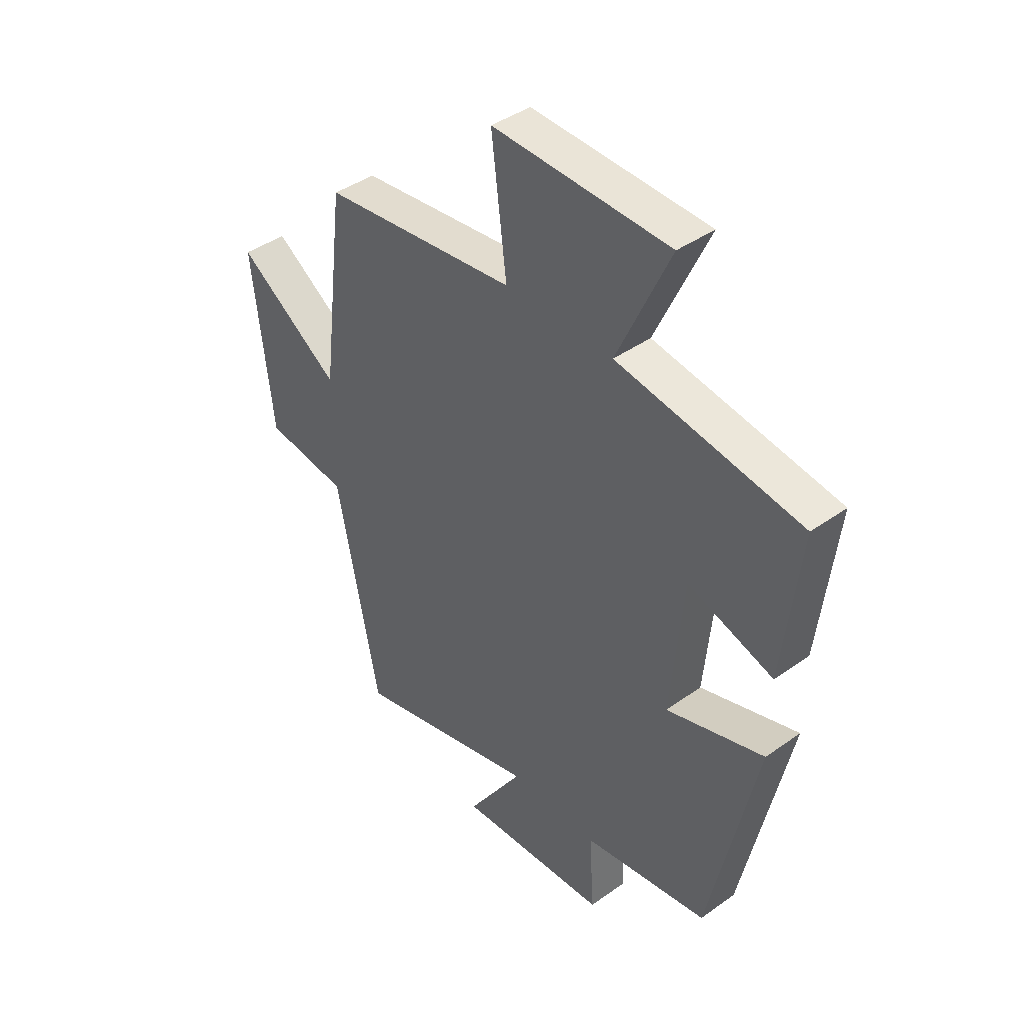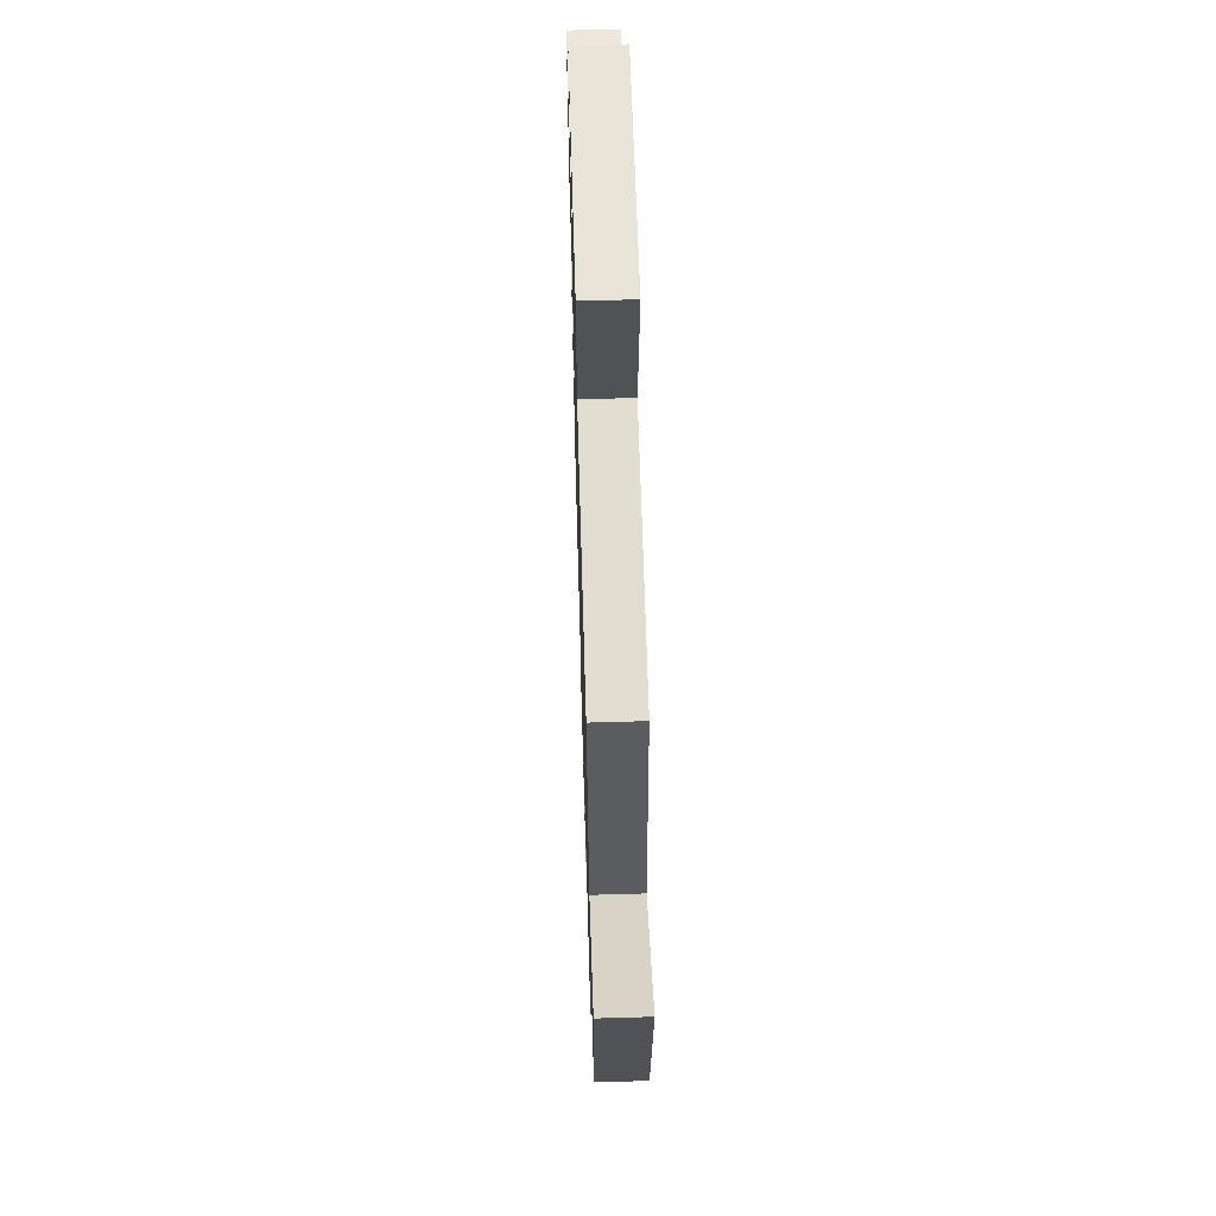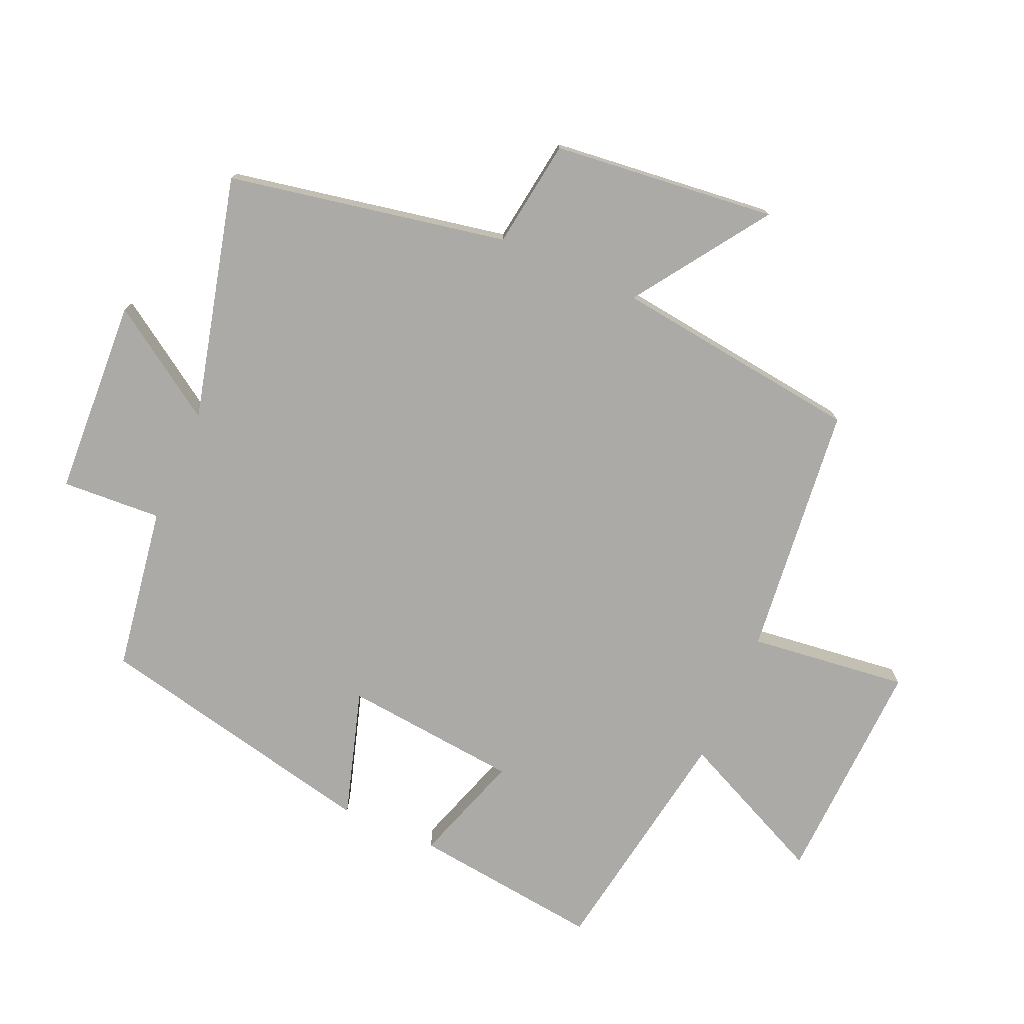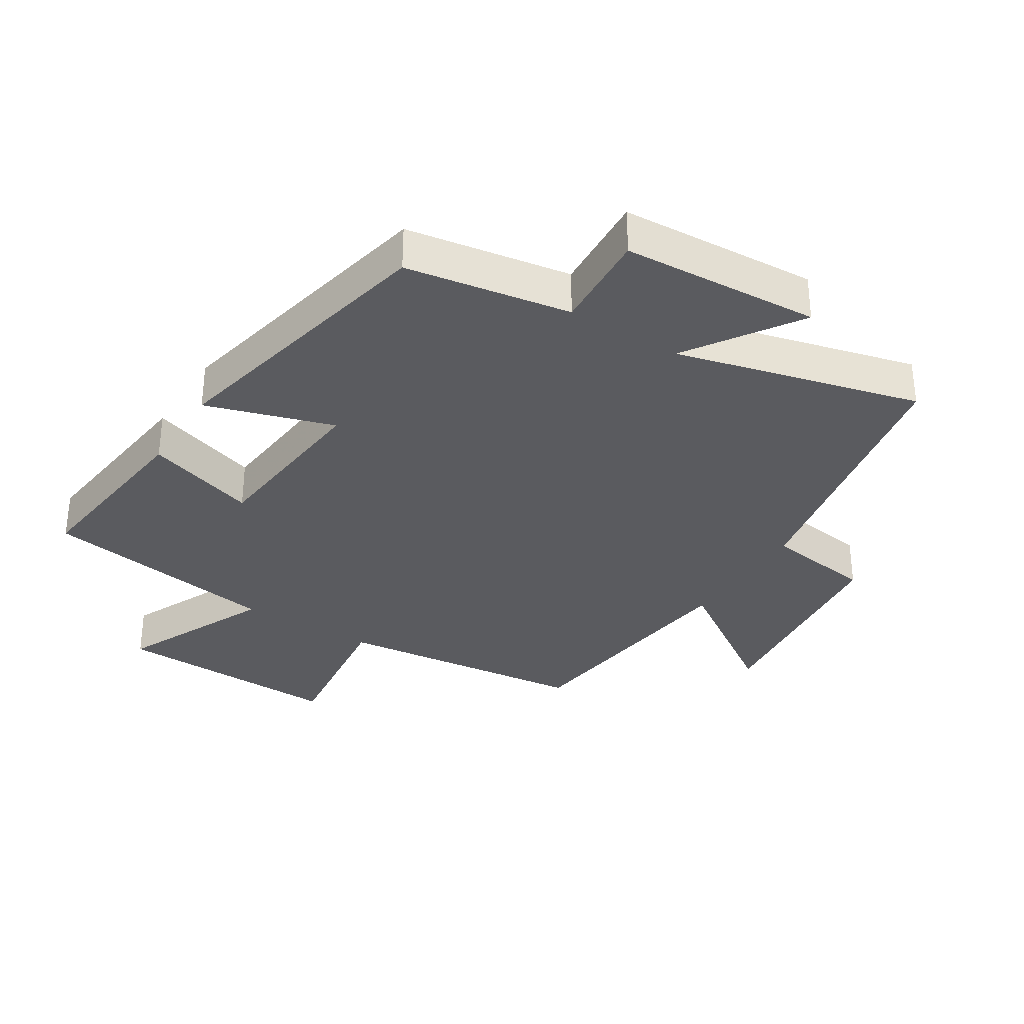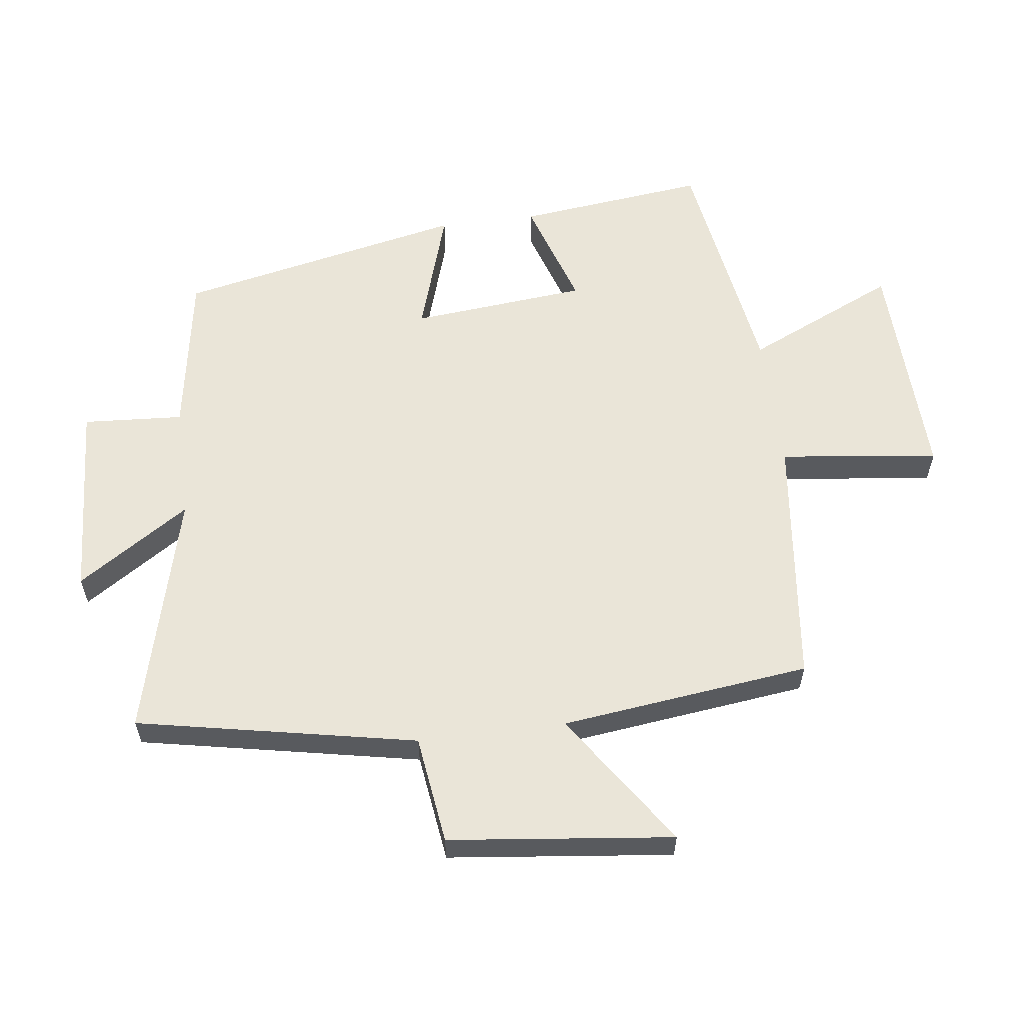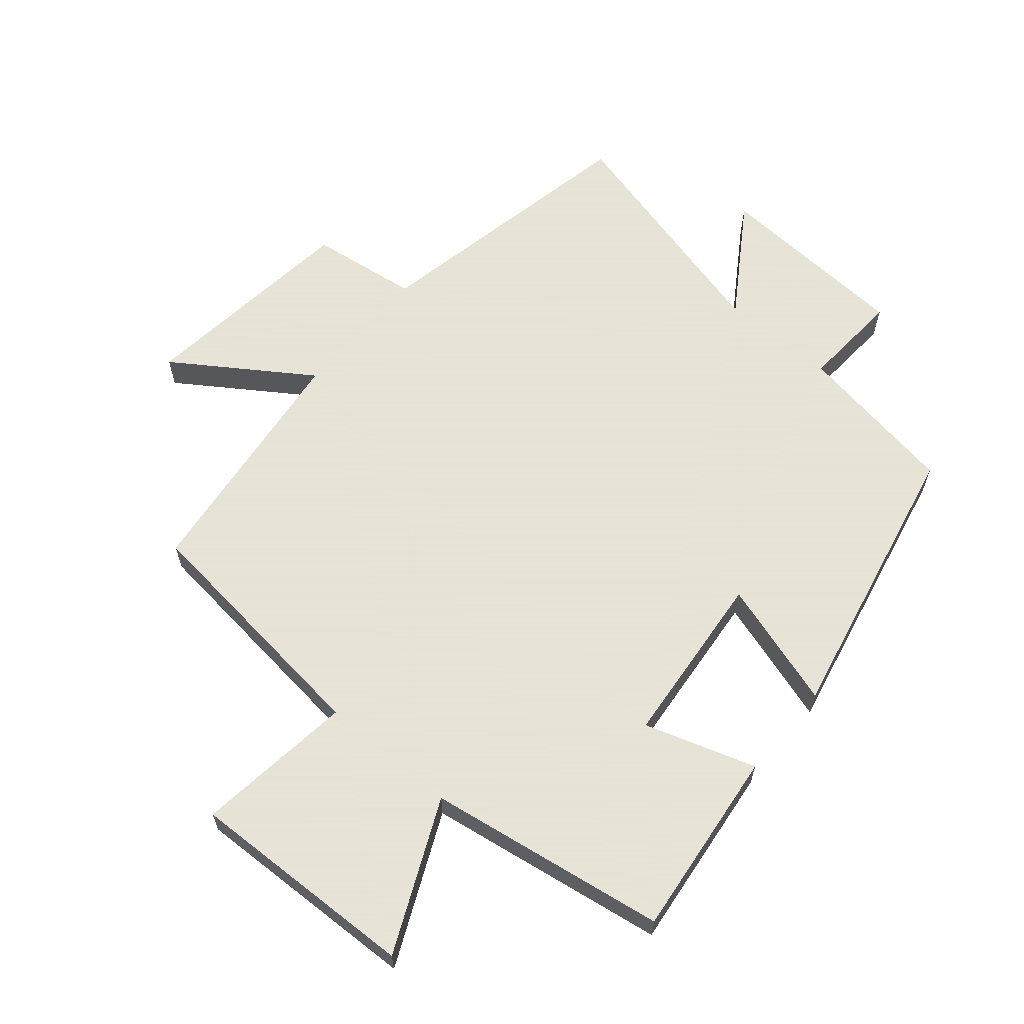
<metadata>
{"format":"obj","ext":"obj","renderer":"f3d","projection":"perspective","resolution":1024,"background":"white","views":[{"elev":41.6,"azim":49.2,"up":"+Z"},{"elev":62.0,"azim":-91.7,"up":"+Z"},{"elev":-75.8,"azim":-114.0,"up":"+Y"},{"elev":-33.0,"azim":147.8,"up":"+Y"},{"elev":59.0,"azim":-97.3,"up":"+Y"},{"elev":62.8,"azim":40.2,"up":"+Y"}]}
</metadata>
<code>
v 0.534 0.07 0.441
v 0.5 0.07 0.146
v 0.327 0.07 0.202
v 0.301 0.07 -0.072
v 0.5 0.07 -0.01
v 0.405 0.07 -0.458
v 0.149 0.07 -0.5
v 0.159 0.07 -0.656
v -0.149 0.07 -0.674
v -0.035 0.07 -0.5
v -0.414 0.07 -0.597
v -0.5 0.07 -0.163
v -0.669 0.07 -0.14
v -0.709 0.07 0.208
v -0.5 0.07 0.067
v -0.453 0.07 0.455
v -0.059 0.07 0.5
v -0.09 0.07 0.747
v 0.268 0.07 0.735
v 0.161 0.07 0.5
v 0.534 0 0.441
v 0.5 0 0.146
v 0.327 0 0.202
v 0.301 0 -0.072
v 0.5 0 -0.01
v 0.405 0 -0.458
v 0.149 0 -0.5
v 0.159 0 -0.656
v -0.149 0 -0.674
v -0.035 0 -0.5
v -0.414 0 -0.597
v -0.5 0 -0.163
v -0.669 0 -0.14
v -0.709 0 0.208
v -0.5 0 0.067
v -0.453 0 0.455
v -0.059 0 0.5
v -0.09 0 0.747
v 0.268 0 0.735
v 0.161 0 0.5
f 17 18 19 20
f 15 16 17 20
f 15 20 1
f 12 13 14 15
f 10 11 12 15
f 7 8 9 10
f 4 5 6 7
f 3 4 7 10
f 1 2 3
f 15 1 3
f 3 10 15
f 40 39 38 37
f 40 37 36 35
f 21 40 35
f 35 34 33 32
f 35 32 31 30
f 30 29 28 27
f 27 26 25 24
f 30 27 24 23
f 23 22 21
f 23 21 35
f 35 30 23
f 1 21 22 2
f 2 22 23 3
f 3 23 24 4
f 4 24 25 5
f 5 25 26 6
f 6 26 27 7
f 7 27 28 8
f 8 28 29 9
f 9 29 30 10
f 10 30 31 11
f 11 31 32 12
f 12 32 33 13
f 13 33 34 14
f 14 34 35 15
f 15 35 36 16
f 16 36 37 17
f 17 37 38 18
f 18 38 39 19
f 19 39 40 20
f 20 40 21 1

</code>
